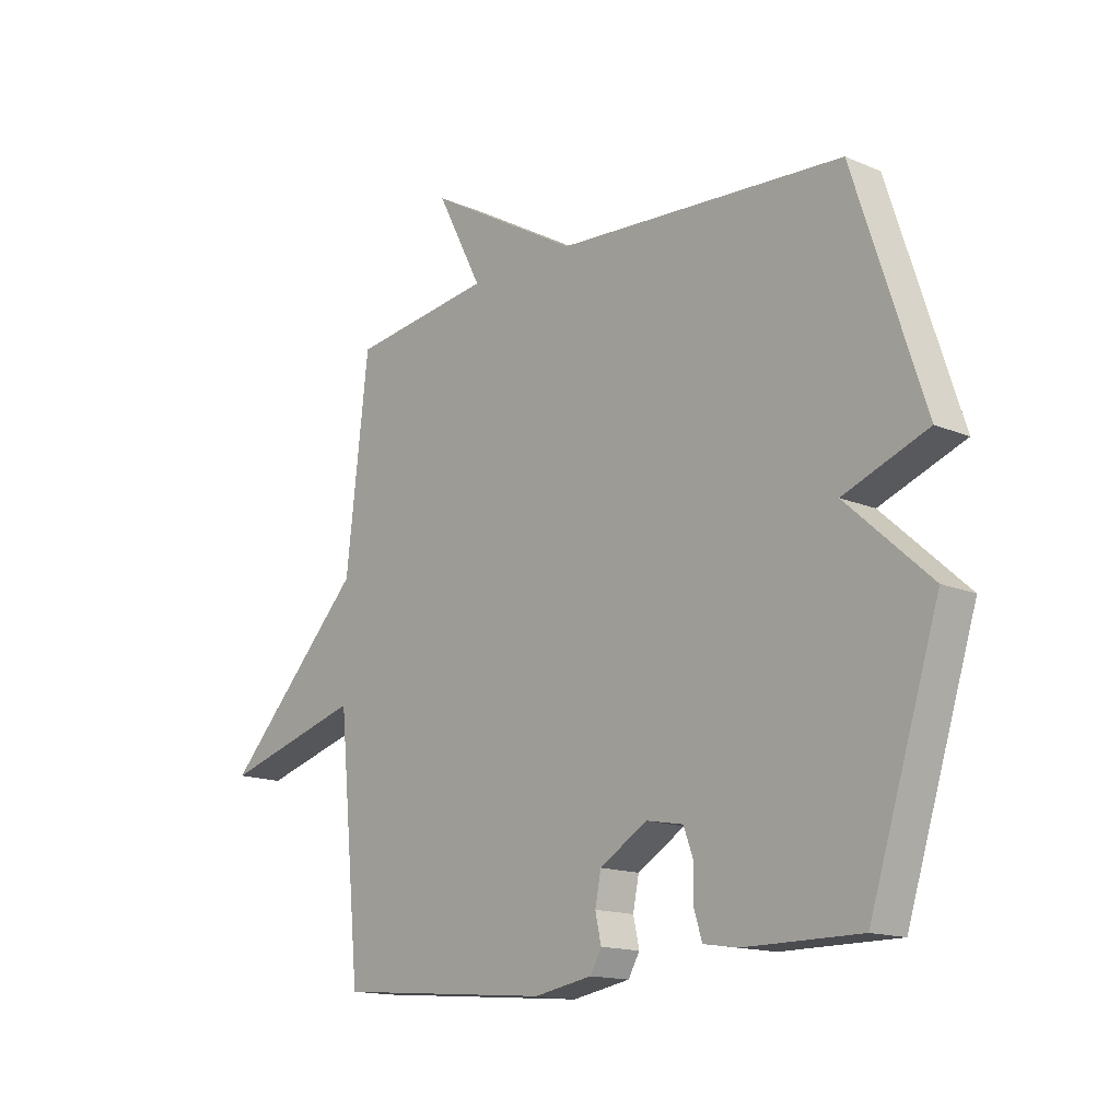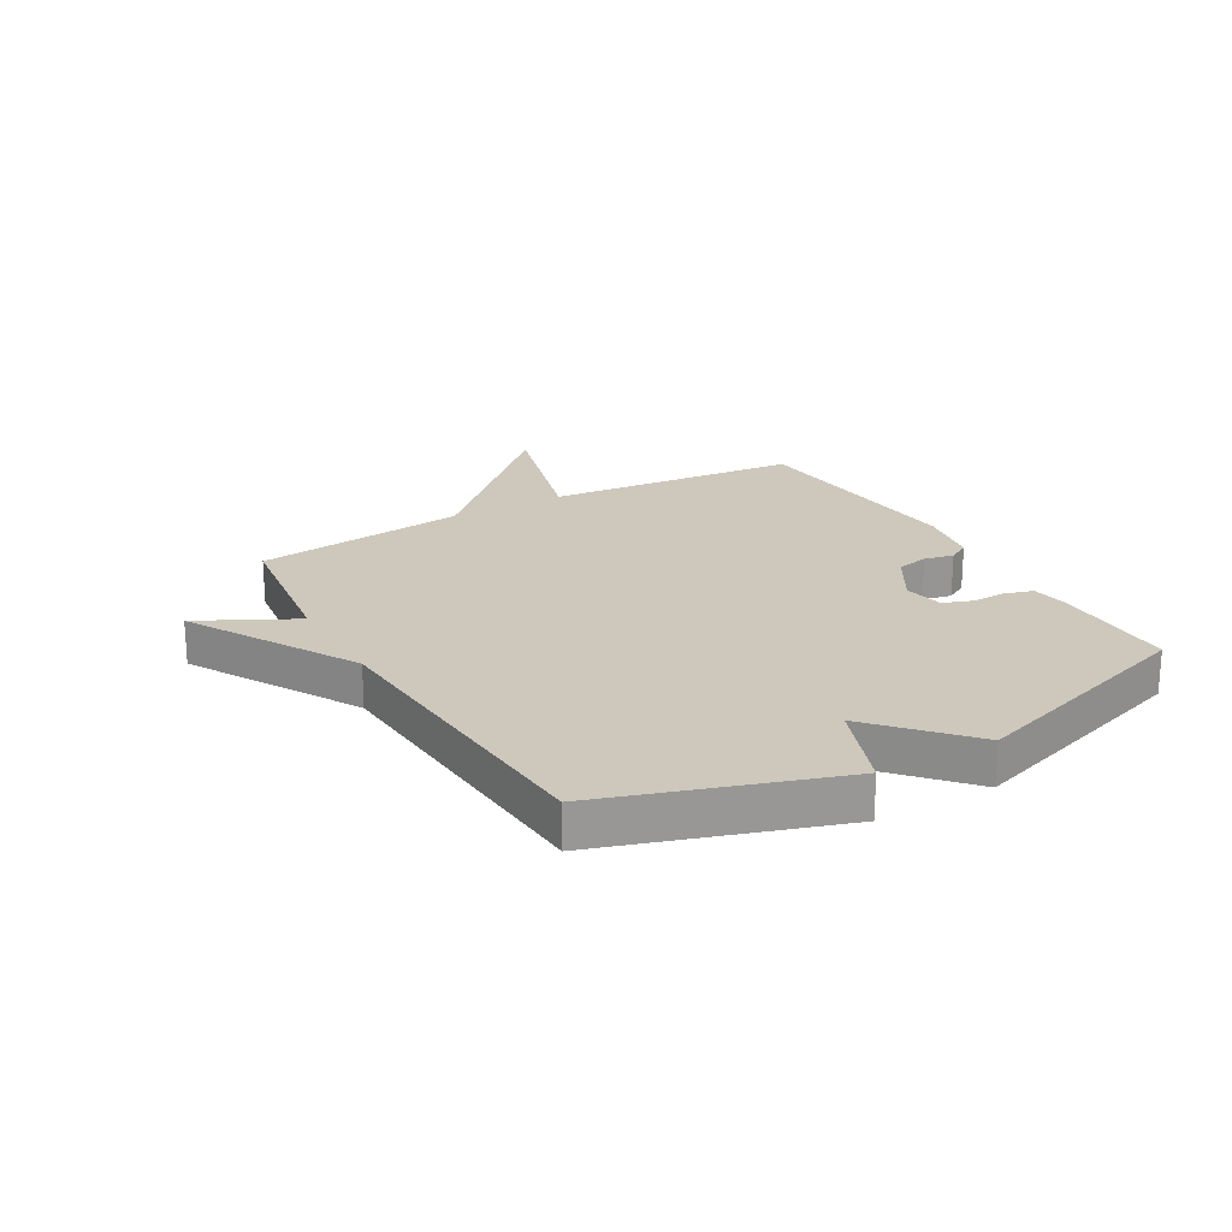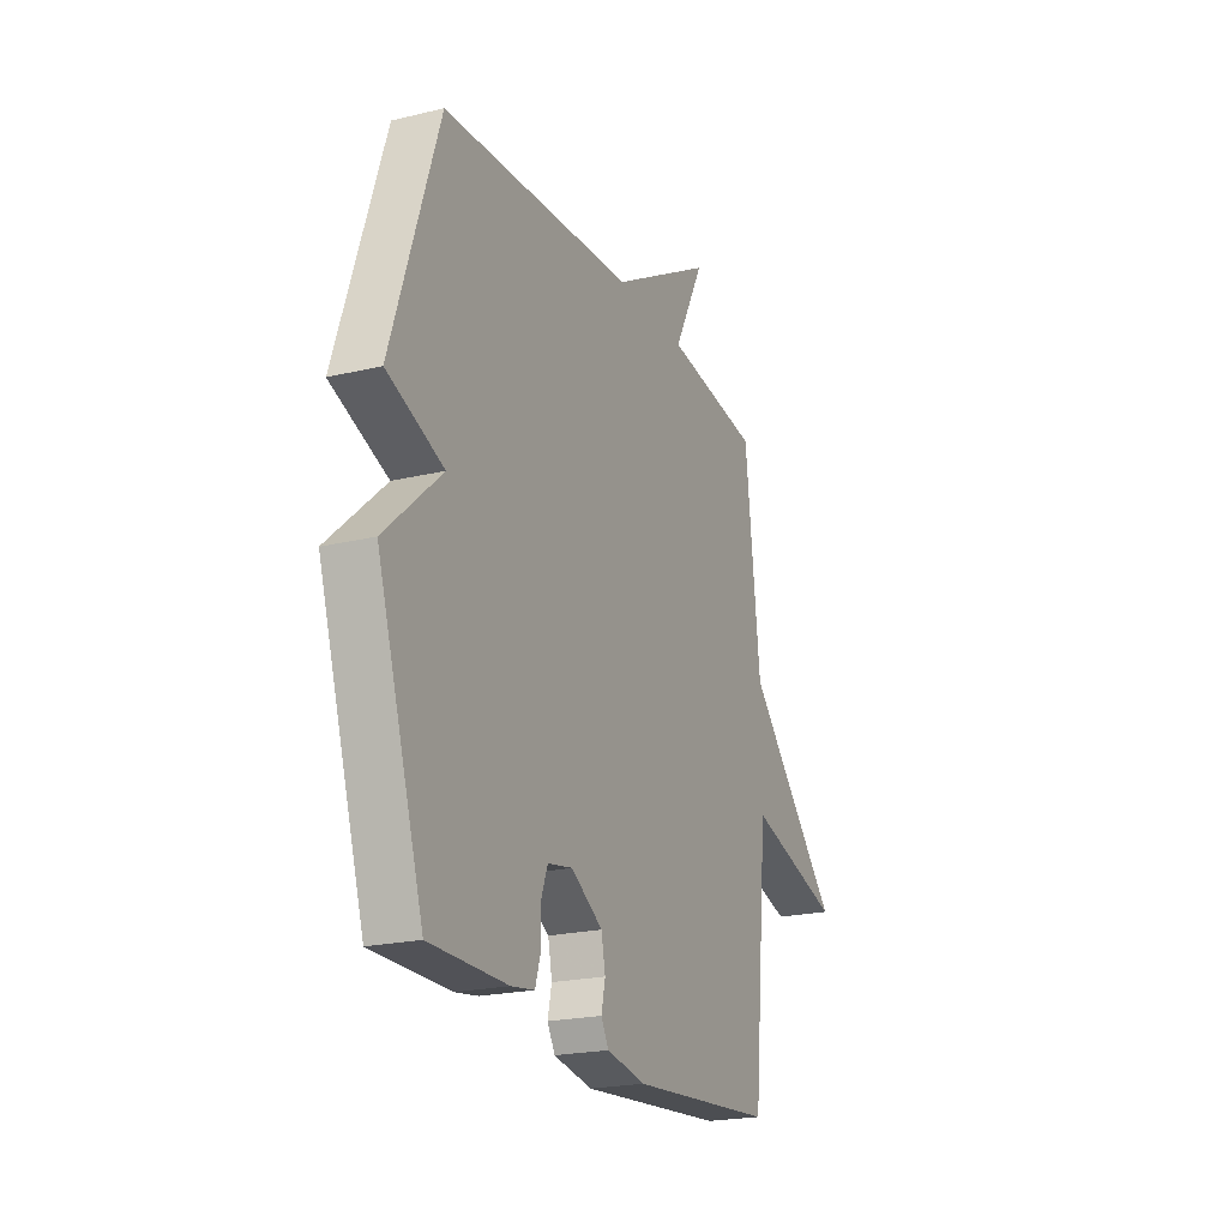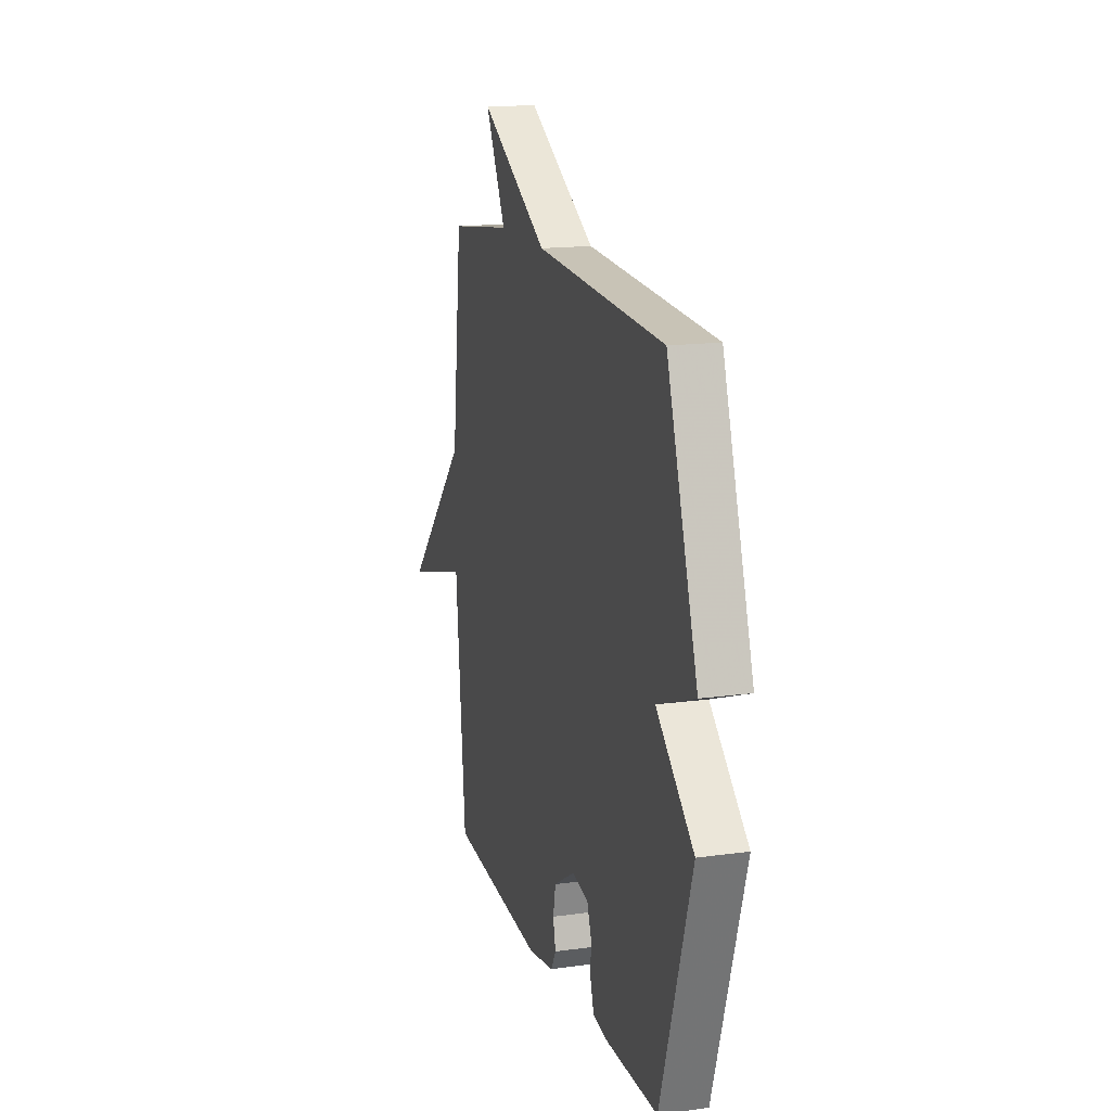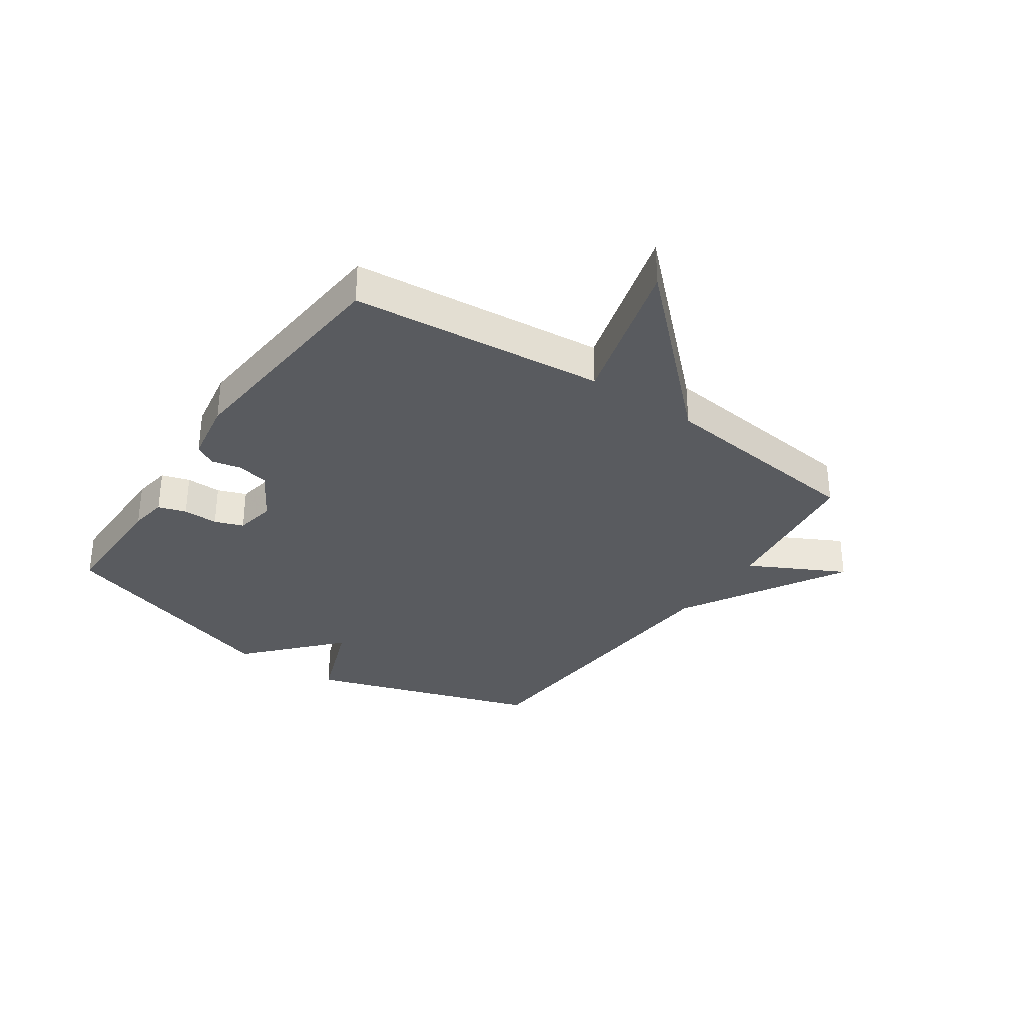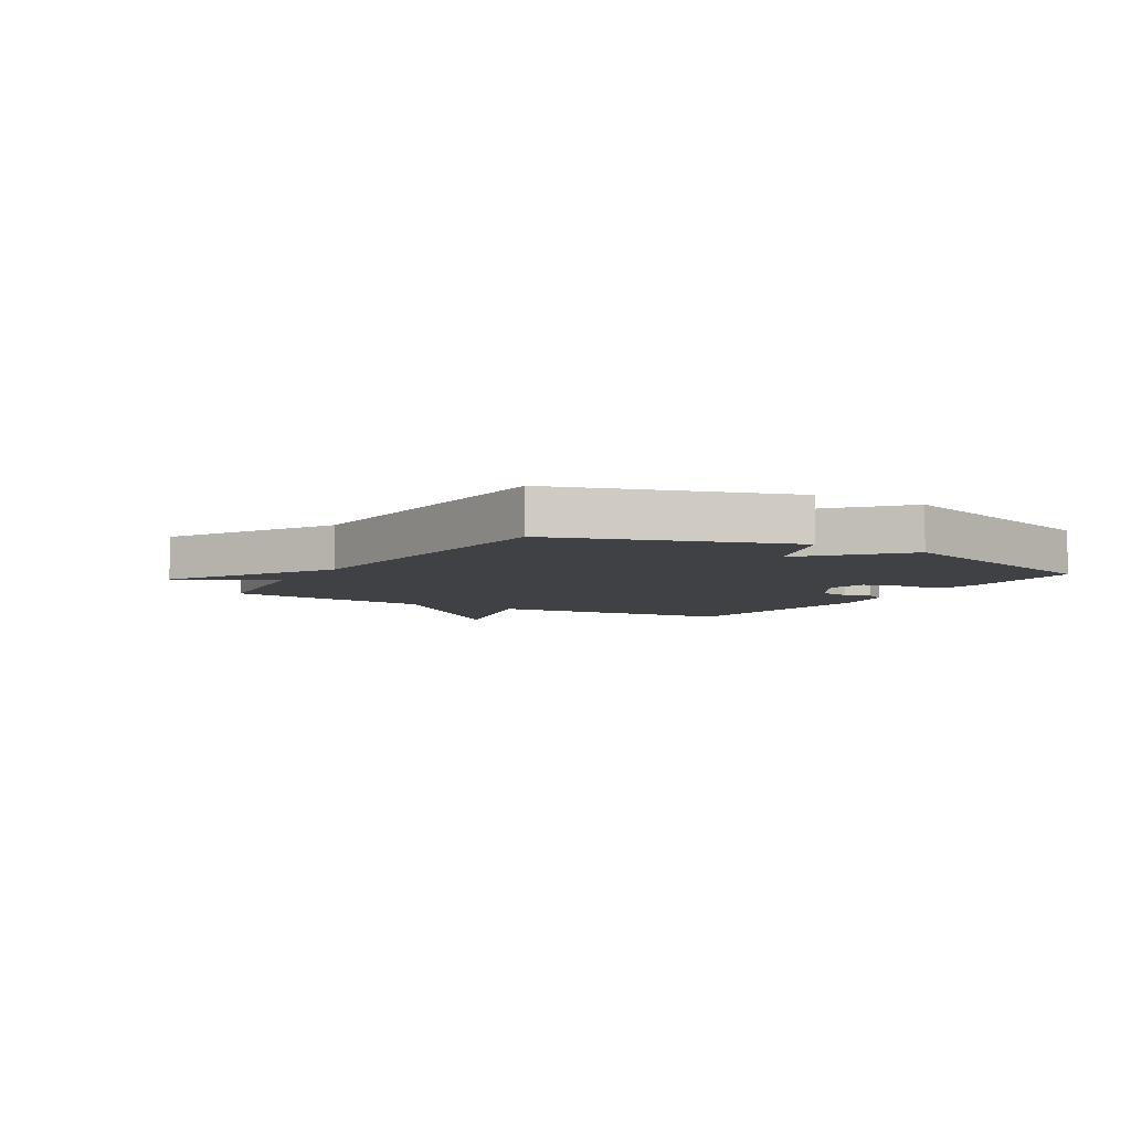
<metadata>
{"format":"obj","ext":"obj","renderer":"f3d","projection":"perspective","resolution":1024,"background":"white","views":[{"elev":-14.9,"azim":47.9,"up":"+Z"},{"elev":21.9,"azim":60.1,"up":"+Y"},{"elev":-21.5,"azim":113.1,"up":"+Z"},{"elev":15.7,"azim":73.8,"up":"+Z"},{"elev":-32.7,"azim":-124.6,"up":"+Y"},{"elev":-5.9,"azim":59.0,"up":"+Y"}]}
</metadata>
<code>
v -0.5 0.07 -0.5
v -0.542 0.07 -0.064
v -0.805 0.07 -0.138
v -0.542 0.07 0.136
v -0.5 0.07 0.5
v -0.235 0.07 0.535
v -0.32 0.07 0.699
v -0.035 0.07 0.535
v 0.5 0.07 0.5
v 0.629 0.07 0.105
v 0.473 0.07 0.046
v 0.629 0.07 -0.095
v 0.5 0.07 -0.5
v 0.285 0.07 -0.5
v 0.221 0.07 -0.49
v 0.206 0.07 -0.442
v 0.207 0.07 -0.382
v 0.189 0.07 -0.333
v 0.12 0.07 -0.32
v 0.032 0.07 -0.373
v 0.021 0.07 -0.428
v 0.032 0.07 -0.478
v 0.011 0.07 -0.515
v -0.097 0.07 -0.534
v -0.5 0 -0.5
v -0.542 0 -0.064
v -0.805 0 -0.138
v -0.542 0 0.136
v -0.5 0 0.5
v -0.235 0 0.535
v -0.32 0 0.699
v -0.035 0 0.535
v 0.5 0 0.5
v 0.629 0 0.105
v 0.473 0 0.046
v 0.629 0 -0.095
v 0.5 0 -0.5
v 0.285 0 -0.5
v 0.221 0 -0.49
v 0.206 0 -0.442
v 0.207 0 -0.382
v 0.189 0 -0.333
v 0.12 0 -0.32
v 0.032 0 -0.373
v 0.021 0 -0.428
v 0.032 0 -0.478
v 0.011 0 -0.515
v -0.097 0 -0.534
f 24 1 2
f 23 24 2
f 22 23 2
f 21 22 2
f 20 21 2
f 19 20 2
f 18 19 2
f 15 16 17
f 14 15 17
f 13 14 17
f 12 13 17
f 11 12 17
f 11 17 18
f 8 9 10 11
f 6 7 8 11
f 11 18 2
f 6 11 2
f 5 6 2
f 4 5 2
f 2 3 4
f 26 25 48
f 26 48 47
f 26 47 46
f 26 46 45
f 26 45 44
f 26 44 43
f 26 43 42
f 41 40 39
f 41 39 38
f 41 38 37
f 41 37 36
f 41 36 35
f 42 41 35
f 35 34 33 32
f 35 32 31 30
f 26 42 35
f 26 35 30
f 26 30 29
f 26 29 28
f 28 27 26
f 1 25 26 2
f 2 26 27 3
f 3 27 28 4
f 4 28 29 5
f 5 29 30 6
f 6 30 31 7
f 7 31 32 8
f 8 32 33 9
f 9 33 34 10
f 10 34 35 11
f 11 35 36 12
f 12 36 37 13
f 13 37 38 14
f 14 38 39 15
f 15 39 40 16
f 16 40 41 17
f 17 41 42 18
f 18 42 43 19
f 19 43 44 20
f 20 44 45 21
f 21 45 46 22
f 22 46 47 23
f 23 47 48 24
f 24 48 25 1

</code>
